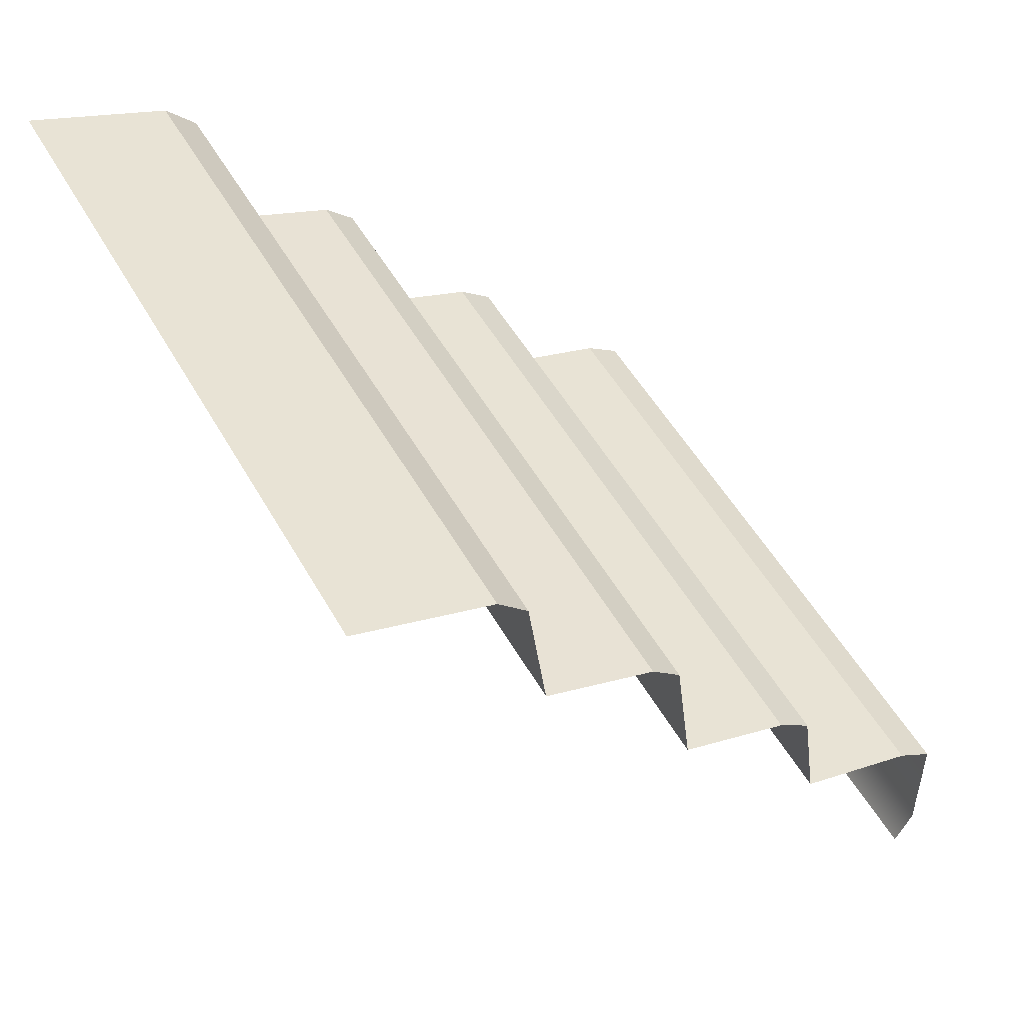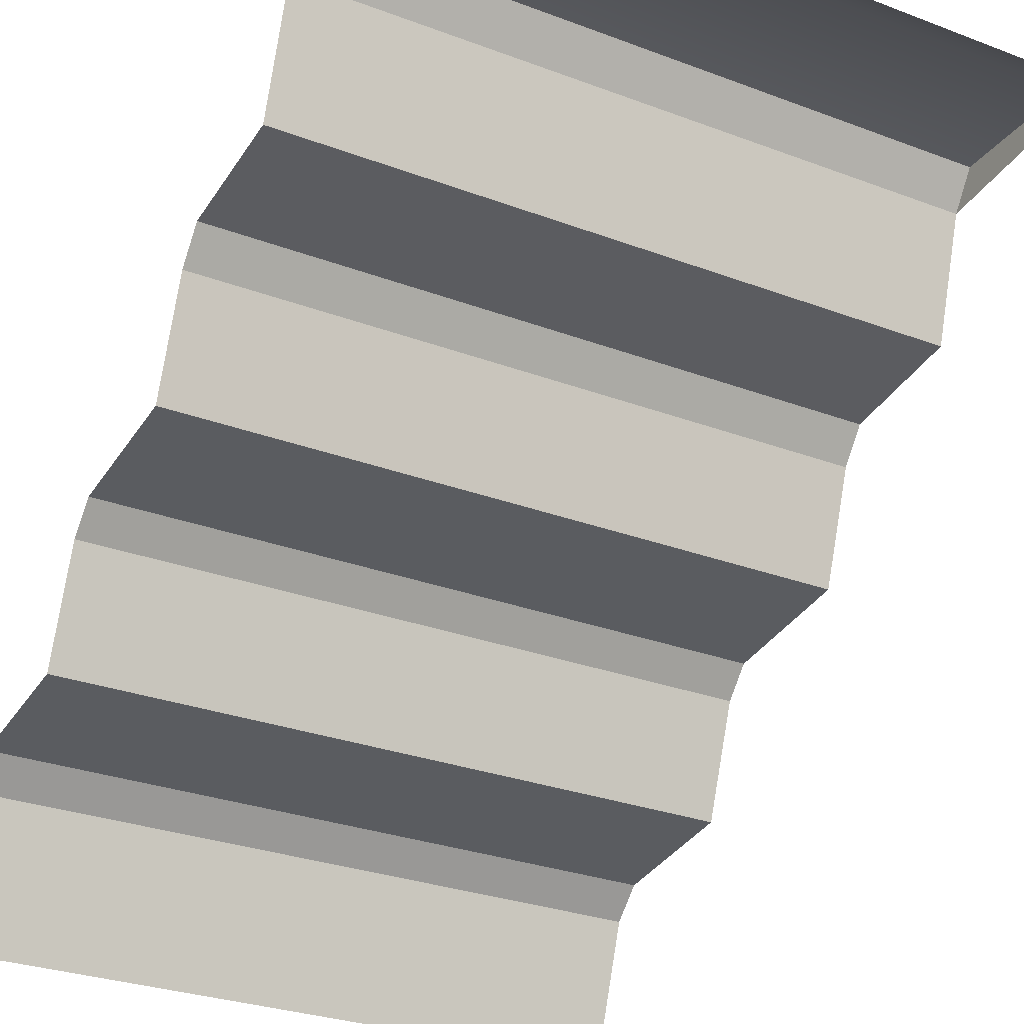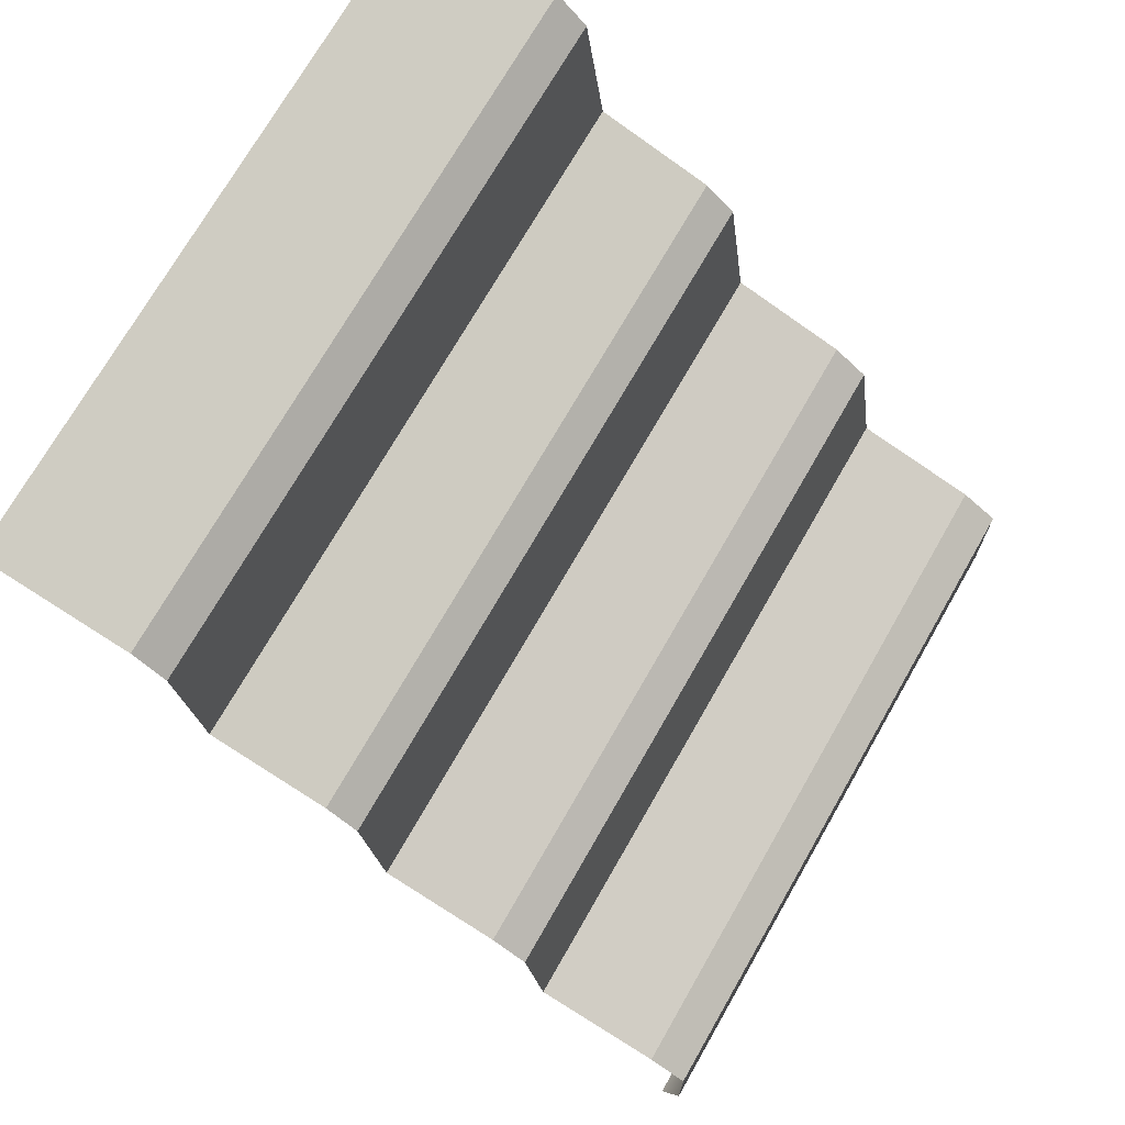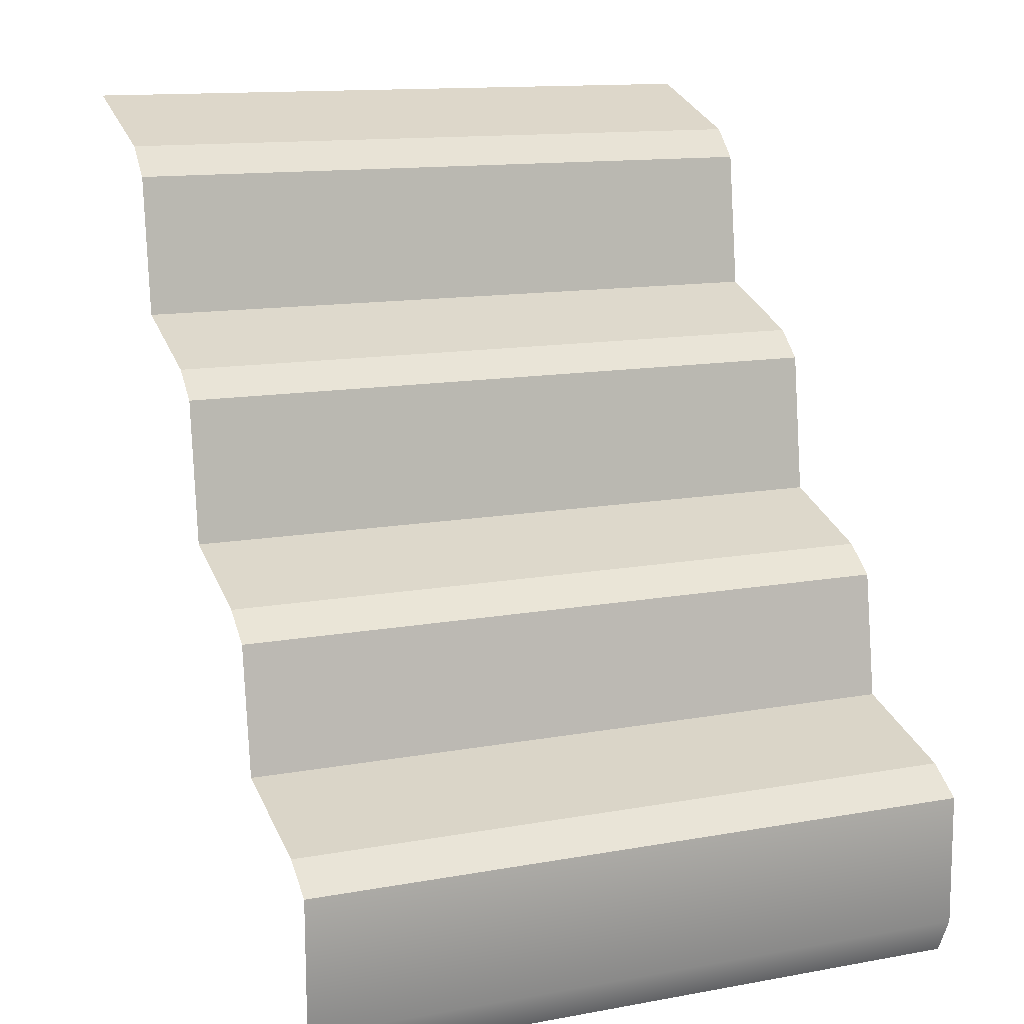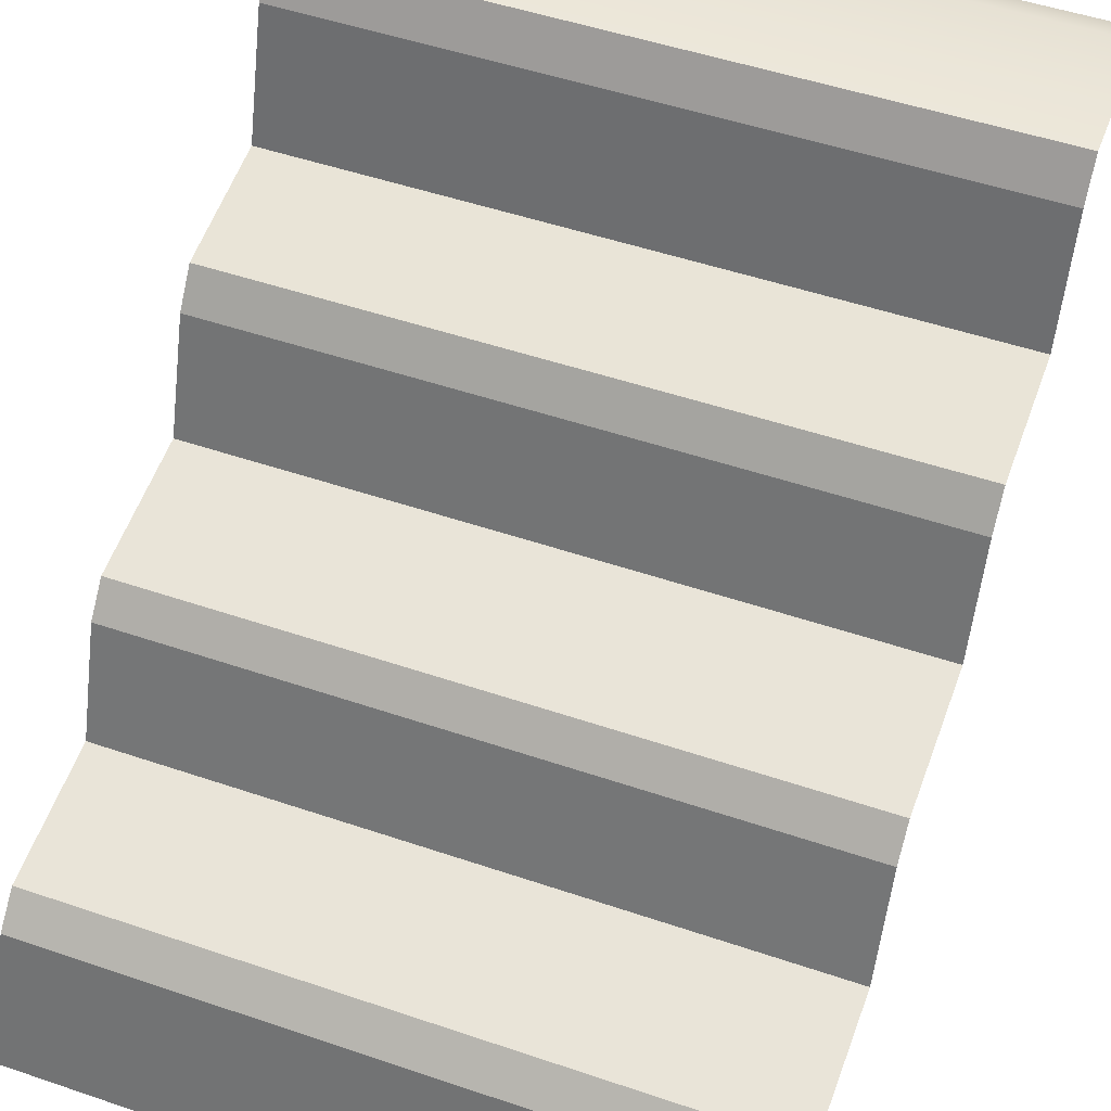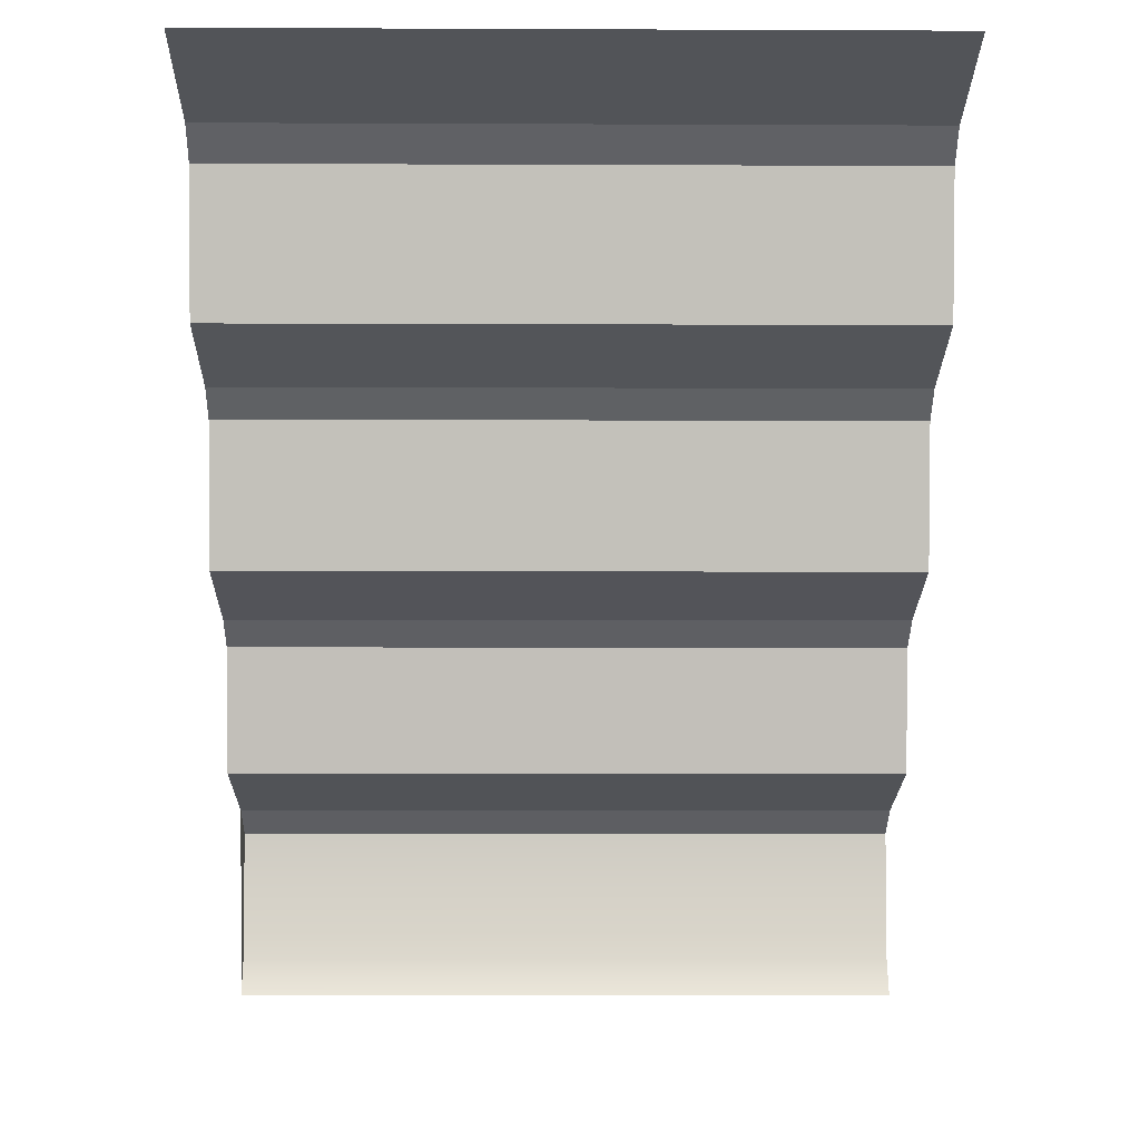
<metadata>
{"format":"obj","ext":"obj","renderer":"f3d","projection":"perspective","resolution":1024,"background":"white","views":[{"elev":51.6,"azim":61.3,"up":"+Z"},{"elev":-28.2,"azim":150.1,"up":"+Y"},{"elev":72.3,"azim":119.8,"up":"+Z"},{"elev":13.1,"azim":157.3,"up":"+Z"},{"elev":50.3,"azim":20.5,"up":"+Y"},{"elev":-4.8,"azim":-0.8,"up":"+Z"}]}
</metadata>
<code>
g stair1_L
v -0.497 0.7964 -0.3539
v 0.5035 0.7964 -0.3539
v 0.5035 0.7688 -0.1685
v -0.497 0.7688 -0.1685
v 0.5035 0.5542 -0.07432
v -0.497 0.5266 0.1339
v -0.497 0.5542 -0.07432
v 0.5035 0.5266 0.1339
v 0.5035 1.034 -0.6385
v 0.5035 1.032 -0.4451
v -0.497 1.032 -0.4451
v -0.497 1.034 -0.6385
v -0.497 1.007 -0.693
v 0.5035 1.007 -0.693
v -0.497 0.5542 -0.07432
v -0.497 0.719 -0.131
v 0.5035 0.5542 -0.07432
v 0.5035 0.719 -0.131
v -0.497 0.04998 0.5465
v -0.497 0.2479 0.48
v 0.5035 0.04998 0.5465
v 0.5035 0.2479 0.48
v -0.497 0.291 0.437
v -0.497 0.3184 0.2311
v 0.5035 0.3184 0.2311
v 0.5035 0.291 0.437
v -0.497 0.3184 0.2311
v -0.497 0.4832 0.1725
v 0.5035 0.4832 0.1725
v 0.5035 0.3184 0.2311
v -0.497 0.7964 -0.3539
v -0.497 0.9771 -0.4088
v 0.5035 0.9771 -0.4088
v 0.5035 0.7964 -0.3539
v -0.497 0.719 -0.131
v -0.497 0.7688 -0.1685
v 0.5035 0.7688 -0.1685
v 0.5035 0.719 -0.131
v -0.497 0.4832 0.1725
v -0.497 0.5266 0.1339
v 0.5035 0.5266 0.1339
v 0.5035 0.4832 0.1725
v -0.497 0.9771 -0.4088
v -0.497 1.032 -0.4451
v 0.5035 1.032 -0.4451
v 0.5035 0.9771 -0.4088
v -0.497 0.2479 0.48
v -0.497 0.291 0.437
v 0.5035 0.2479 0.48
v 0.5035 0.291 0.437
v -0.497 1.007 -0.693
v -0.497 1.034 -0.6385
v -0.497 0.9771 -0.4088
v -0.497 1.032 -0.4451
g stair1_L_0
f 3 2 1
f 1 4 3
f 7 6 5
f 6 8 5
f 11 10 9
f 12 11 9
f 13 12 9
f 9 14 13
f 17 16 15
f 16 17 18
f 21 20 19
f 20 21 22
f 25 24 23
f 23 26 25
f 29 28 27
f 27 30 29
f 33 32 31
f 31 34 33
f 37 36 35
f 35 38 37
f 41 40 39
f 39 42 41
f 45 44 43
f 43 46 45
f 49 48 47
f 48 49 50
f 53 52 51
f 53 54 52

</code>
